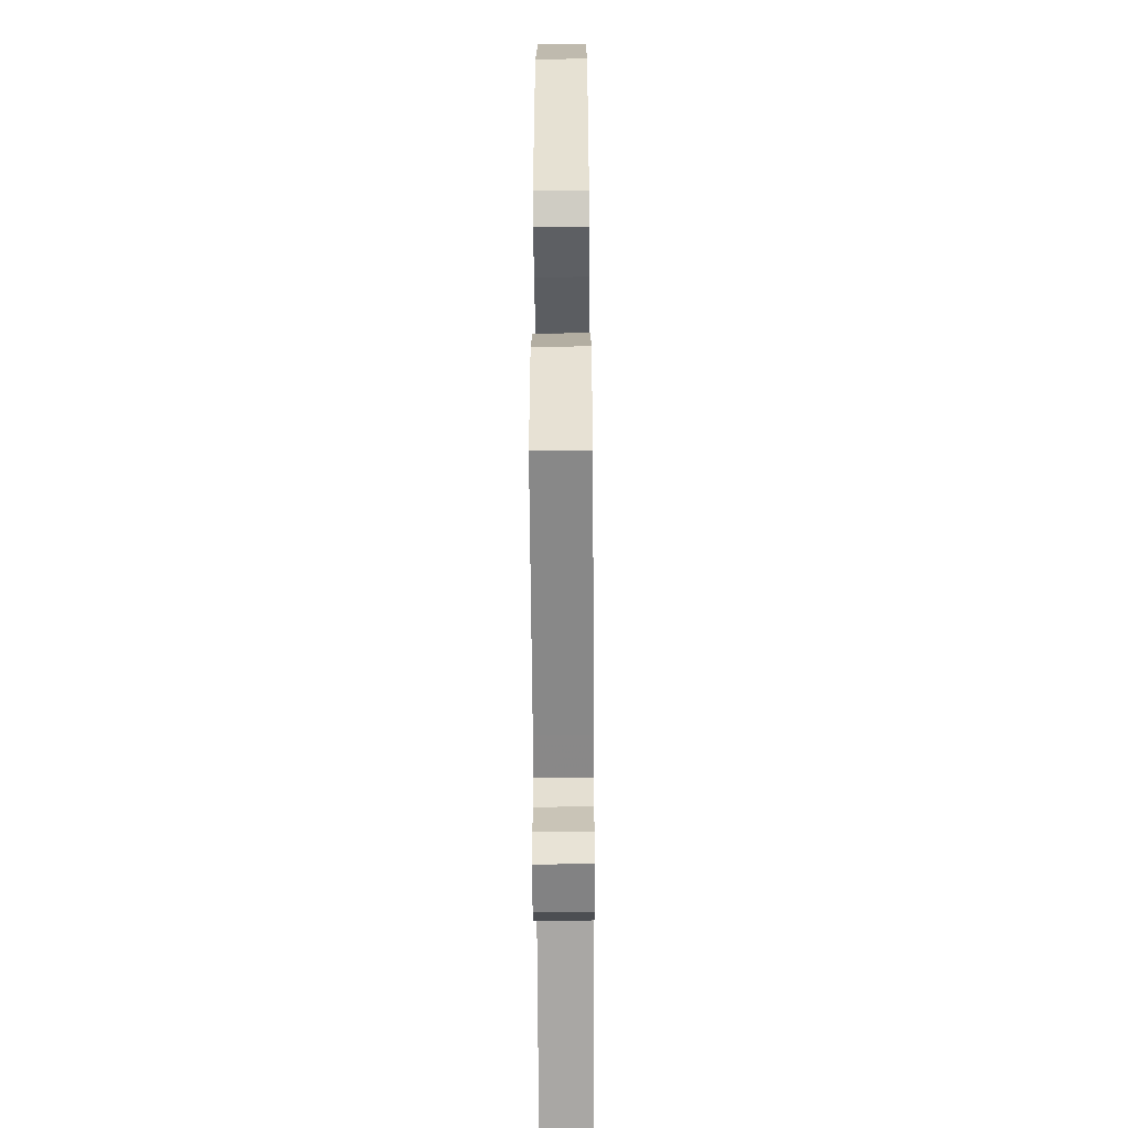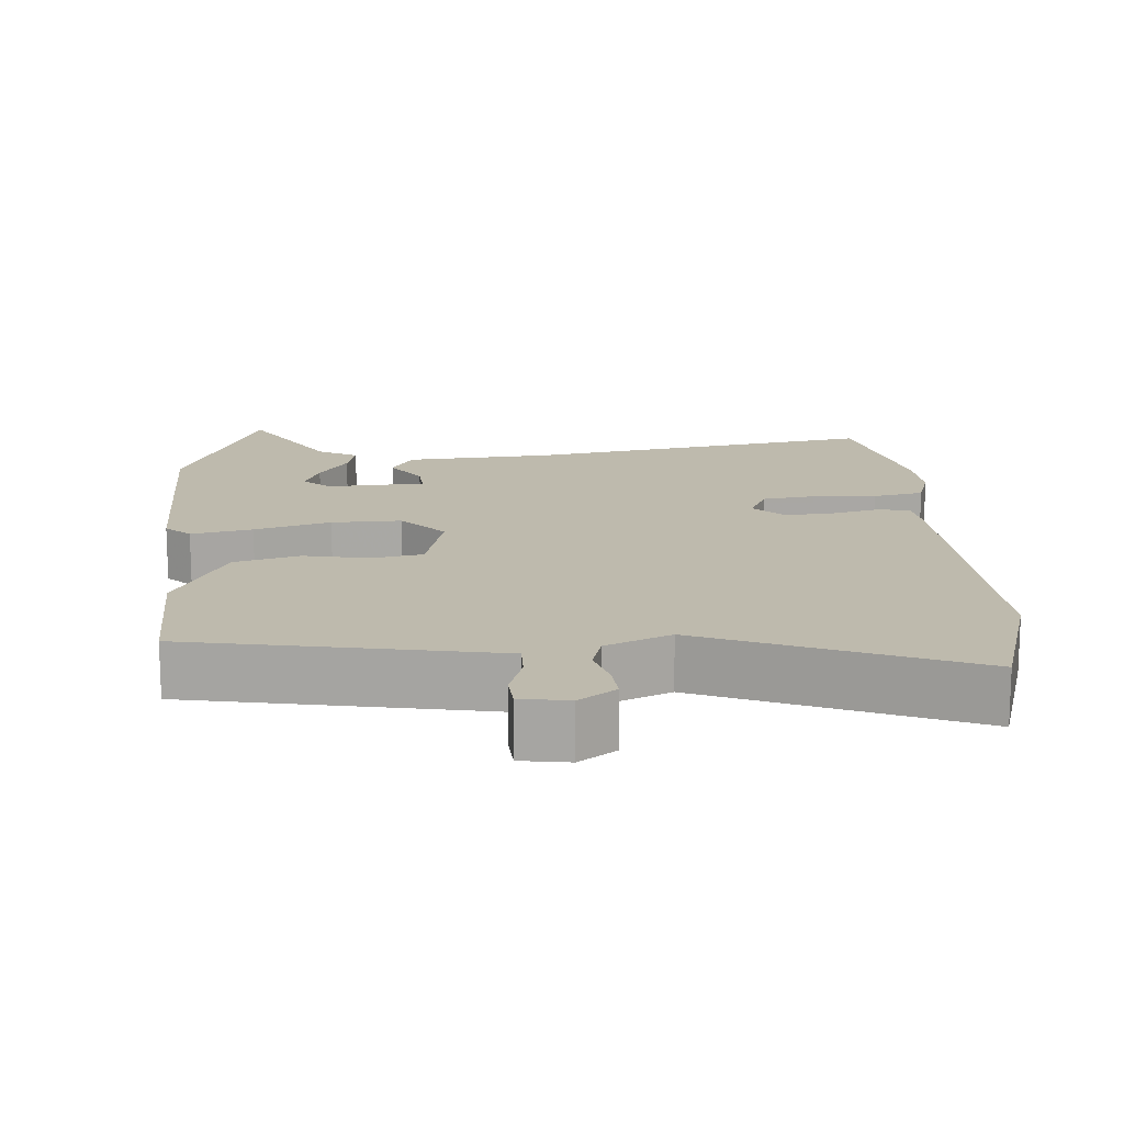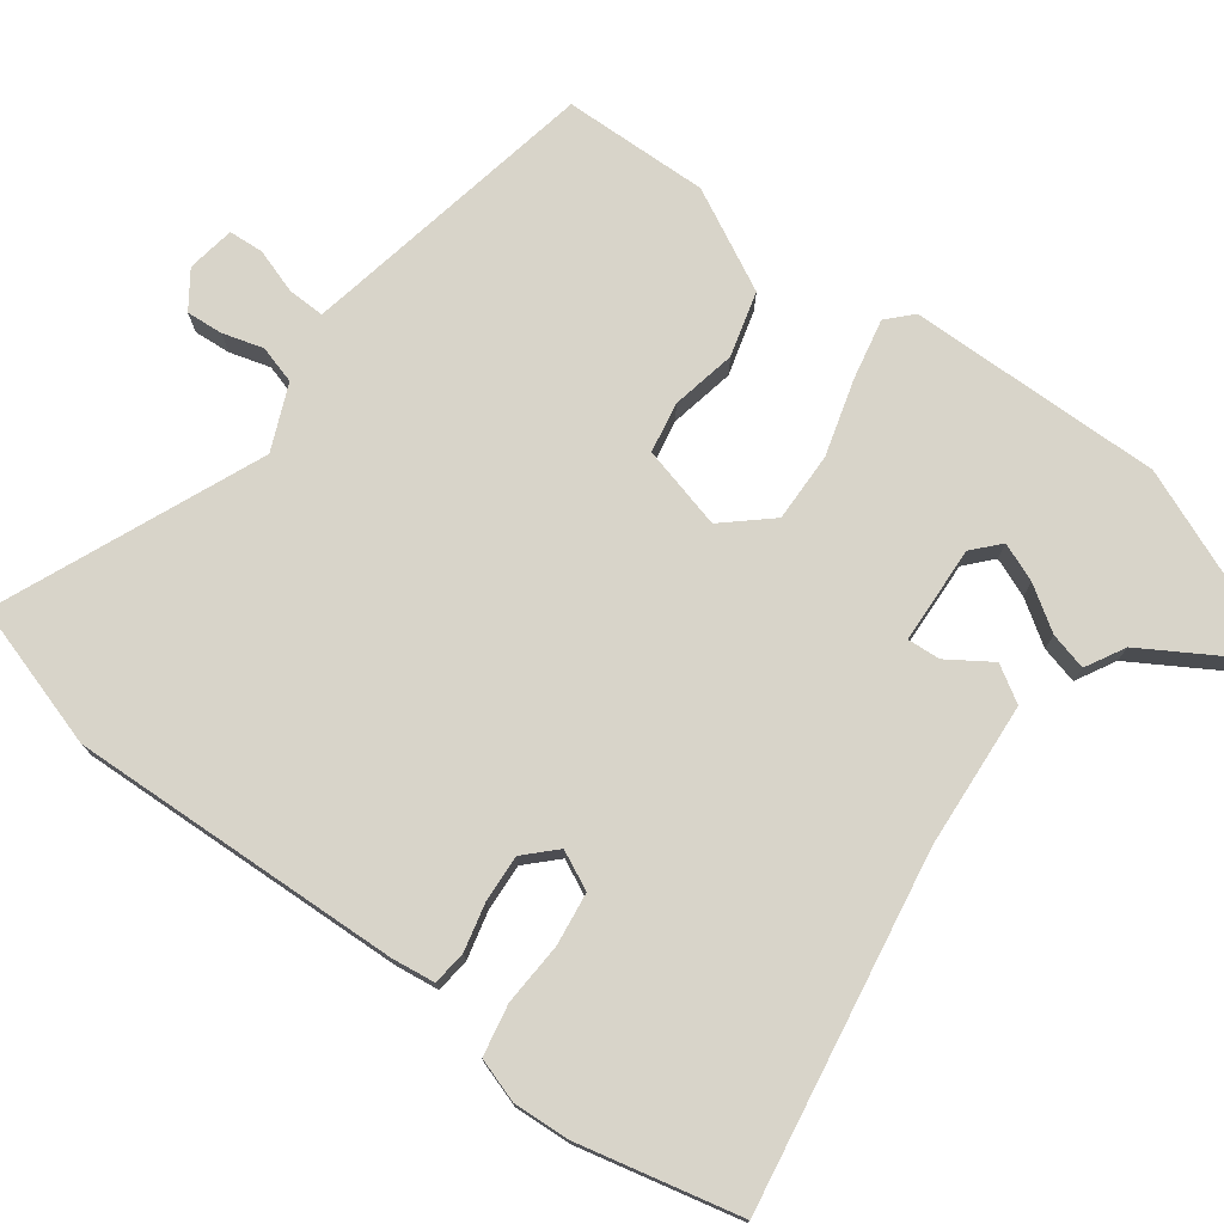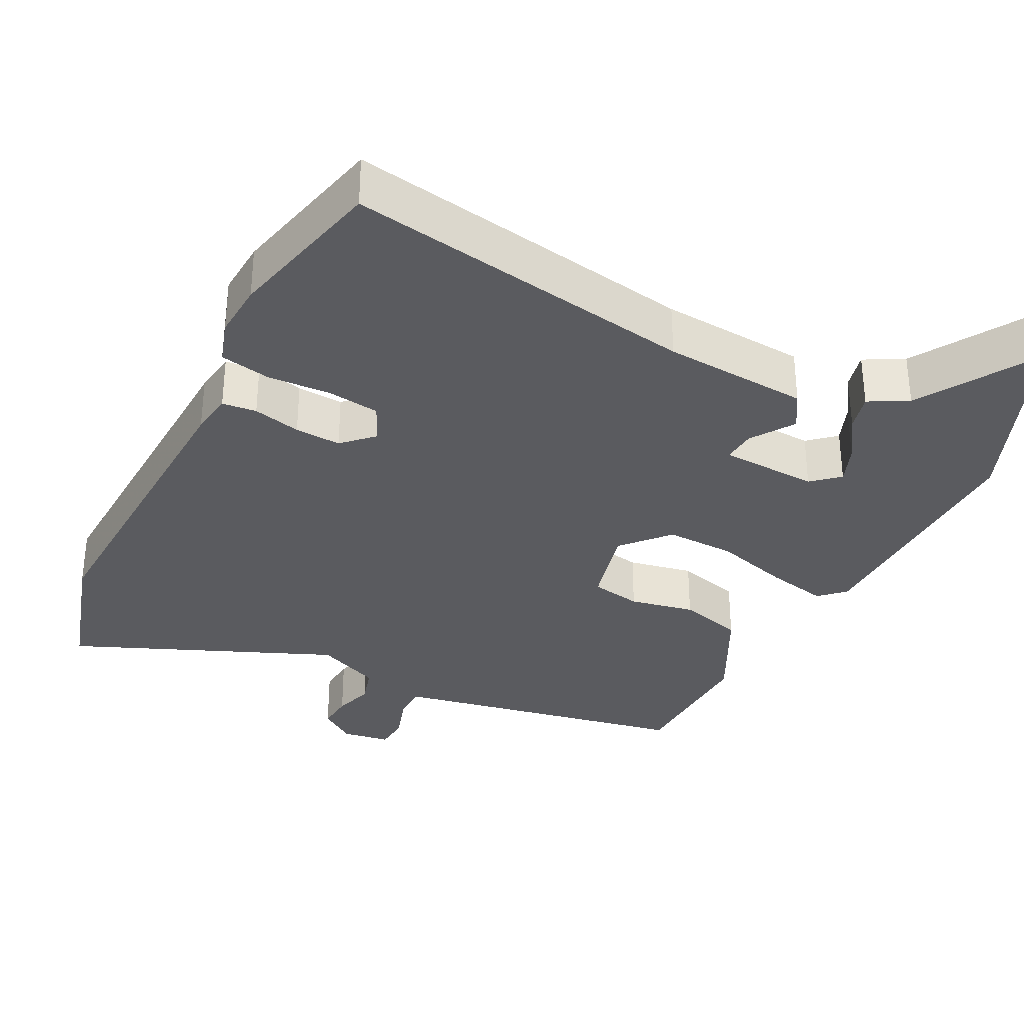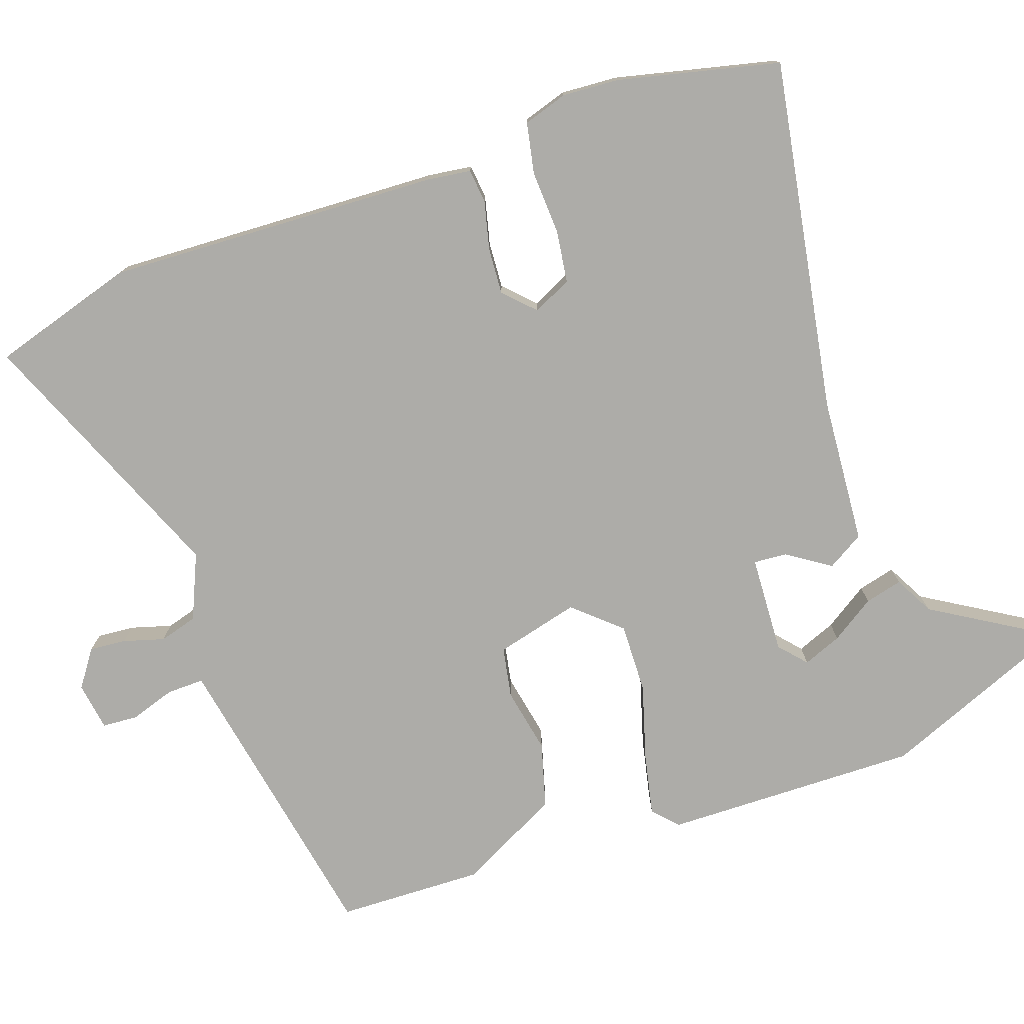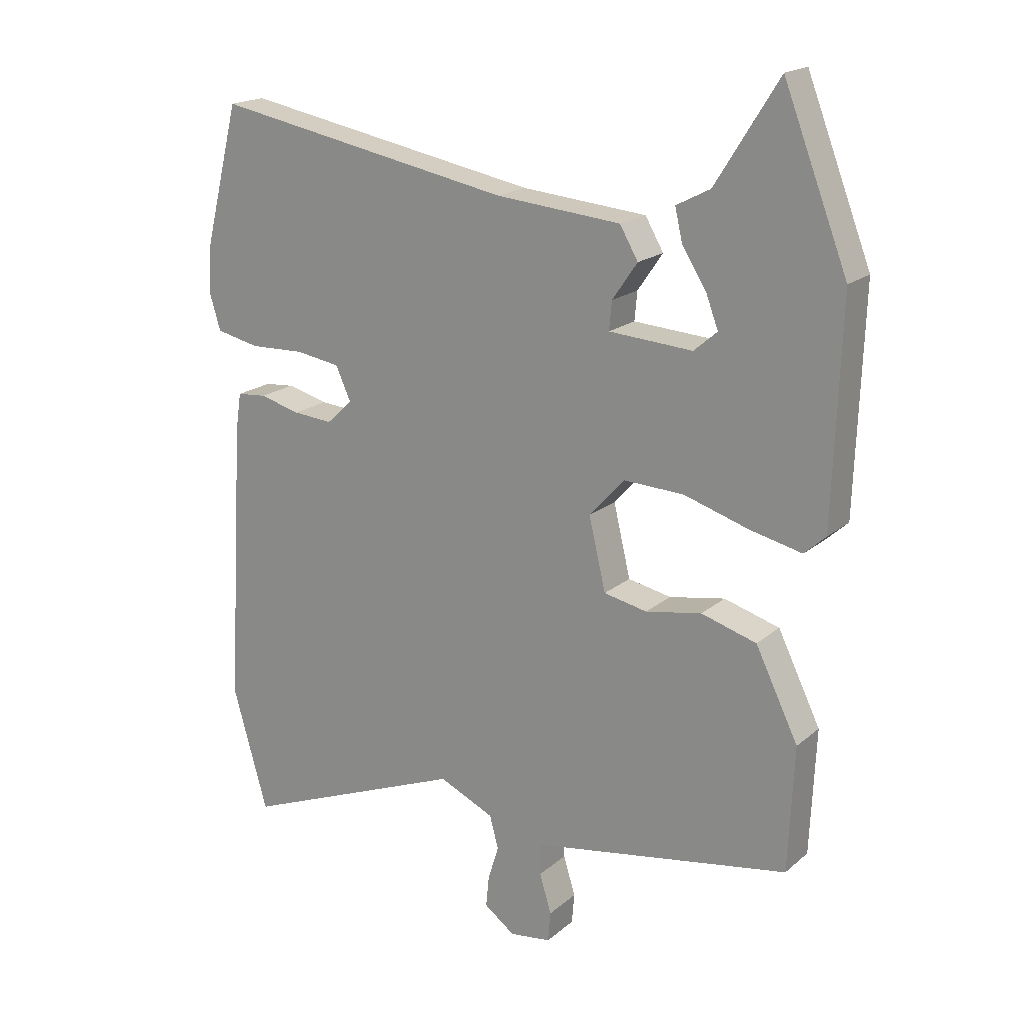
<metadata>
{"format":"obj","ext":"obj","renderer":"f3d","projection":"perspective","resolution":1024,"background":"white","views":[{"elev":-53.0,"azim":90.4,"up":"+Z"},{"elev":15.4,"azim":176.8,"up":"+Y"},{"elev":75.4,"azim":-52.3,"up":"+Y"},{"elev":-33.3,"azim":-25.9,"up":"+Y"},{"elev":-76.7,"azim":-69.9,"up":"+Y"},{"elev":18.6,"azim":33.1,"up":"+Z"}]}
</metadata>
<code>
v 0.482 0.07 -0.448
v 0.126 0.07 -0.509
v 0.069 0.07 -0.519
v 0.069 0.07 -0.569
v 0.088 0.07 -0.631
v 0.084 0.07 -0.679
v 0.018 0.07 -0.688
v -0.031 0.07 -0.652
v -0.026 0.07 -0.602
v -0.009 0.07 -0.547
v -0.023 0.07 -0.495
v -0.111 0.07 -0.455
v -0.472 0.07 -0.599
v -0.528 0.07 -0.402
v -0.501 0.07 0.051
v -0.492 0.07 0.11
v -0.445 0.07 0.114
v -0.38 0.07 0.097
v -0.317 0.07 0.092
v -0.276 0.07 0.131
v -0.3 0.07 0.184
v -0.371 0.07 0.195
v -0.458 0.07 0.192
v -0.527 0.07 0.207
v -0.545 0.07 0.267
v -0.539 0.07 0.344
v -0.484 0.07 0.563
v -0.006 0.07 0.473
v 0.193 0.07 0.455
v 0.222 0.07 0.405
v 0.182 0.07 0.347
v 0.178 0.07 0.302
v 0.311 0.07 0.293
v 0.348 0.07 0.325
v 0.328 0.07 0.378
v 0.29 0.07 0.438
v 0.278 0.07 0.489
v 0.332 0.07 0.517
v 0.432 0.07 0.676
v 0.534 0.07 0.413
v 0.522 0.07 0.066
v 0.488 0.07 0.035
v 0.405 0.07 0.054
v 0.302 0.07 0.086
v 0.207 0.07 0.09
v 0.15 0.07 0.028
v 0.177 0.07 -0.086
v 0.246 0.07 -0.1
v 0.335 0.07 -0.084
v 0.423 0.07 -0.11
v 0.491 0.07 -0.249
v 0.482 0 -0.448
v 0.126 0 -0.509
v 0.069 0 -0.519
v 0.069 0 -0.569
v 0.088 0 -0.631
v 0.084 0 -0.679
v 0.018 0 -0.688
v -0.031 0 -0.652
v -0.026 0 -0.602
v -0.009 0 -0.547
v -0.023 0 -0.495
v -0.111 0 -0.455
v -0.472 0 -0.599
v -0.528 0 -0.402
v -0.501 0 0.051
v -0.492 0 0.11
v -0.445 0 0.114
v -0.38 0 0.097
v -0.317 0 0.092
v -0.276 0 0.131
v -0.3 0 0.184
v -0.371 0 0.195
v -0.458 0 0.192
v -0.527 0 0.207
v -0.545 0 0.267
v -0.539 0 0.344
v -0.484 0 0.563
v -0.006 0 0.473
v 0.193 0 0.455
v 0.222 0 0.405
v 0.182 0 0.347
v 0.178 0 0.302
v 0.311 0 0.293
v 0.348 0 0.325
v 0.328 0 0.378
v 0.29 0 0.438
v 0.278 0 0.489
v 0.332 0 0.517
v 0.432 0 0.676
v 0.534 0 0.413
v 0.522 0 0.066
v 0.488 0 0.035
v 0.405 0 0.054
v 0.302 0 0.086
v 0.207 0 0.09
v 0.15 0 0.028
v 0.177 0 -0.086
v 0.246 0 -0.1
v 0.335 0 -0.084
v 0.423 0 -0.11
v 0.491 0 -0.249
f 48 49 50 51
f 47 48 51 1
f 41 42 43 44
f 39 40 41 44
f 35 36 37 38
f 34 35 38 39
f 28 29 30 31
f 28 31 32
f 27 28 32
f 26 27 32
f 25 26 32 33
f 22 23 24 25
f 21 22 25 33
f 15 16 17 18
f 15 18 19
f 12 13 14 15
f 11 12 15 19
f 7 8 9 10
f 5 6 7 10
f 4 5 10 11
f 3 4 11 19
f 47 1 2
f 46 47 2 3
f 34 39 44
f 33 34 44 45
f 20 21 33 45
f 46 3 19 20
f 20 45 46
f 102 101 100 99
f 52 102 99 98
f 95 94 93 92
f 95 92 91 90
f 89 88 87 86
f 90 89 86 85
f 82 81 80 79
f 83 82 79
f 83 79 78
f 83 78 77
f 84 83 77 76
f 76 75 74 73
f 84 76 73 72
f 69 68 67 66
f 70 69 66
f 66 65 64 63
f 70 66 63 62
f 61 60 59 58
f 61 58 57 56
f 62 61 56 55
f 70 62 55 54
f 53 52 98
f 54 53 98 97
f 95 90 85
f 96 95 85 84
f 96 84 72 71
f 71 70 54 97
f 97 96 71
f 1 52 53 2
f 2 53 54 3
f 3 54 55 4
f 4 55 56 5
f 5 56 57 6
f 6 57 58 7
f 7 58 59 8
f 8 59 60 9
f 9 60 61 10
f 10 61 62 11
f 11 62 63 12
f 12 63 64 13
f 13 64 65 14
f 14 65 66 15
f 15 66 67 16
f 16 67 68 17
f 17 68 69 18
f 18 69 70 19
f 19 70 71 20
f 20 71 72 21
f 21 72 73 22
f 22 73 74 23
f 23 74 75 24
f 24 75 76 25
f 25 76 77 26
f 26 77 78 27
f 27 78 79 28
f 28 79 80 29
f 29 80 81 30
f 30 81 82 31
f 31 82 83 32
f 32 83 84 33
f 33 84 85 34
f 34 85 86 35
f 35 86 87 36
f 36 87 88 37
f 37 88 89 38
f 38 89 90 39
f 39 90 91 40
f 40 91 92 41
f 41 92 93 42
f 42 93 94 43
f 43 94 95 44
f 44 95 96 45
f 45 96 97 46
f 46 97 98 47
f 47 98 99 48
f 48 99 100 49
f 49 100 101 50
f 50 101 102 51
f 51 102 52 1

</code>
